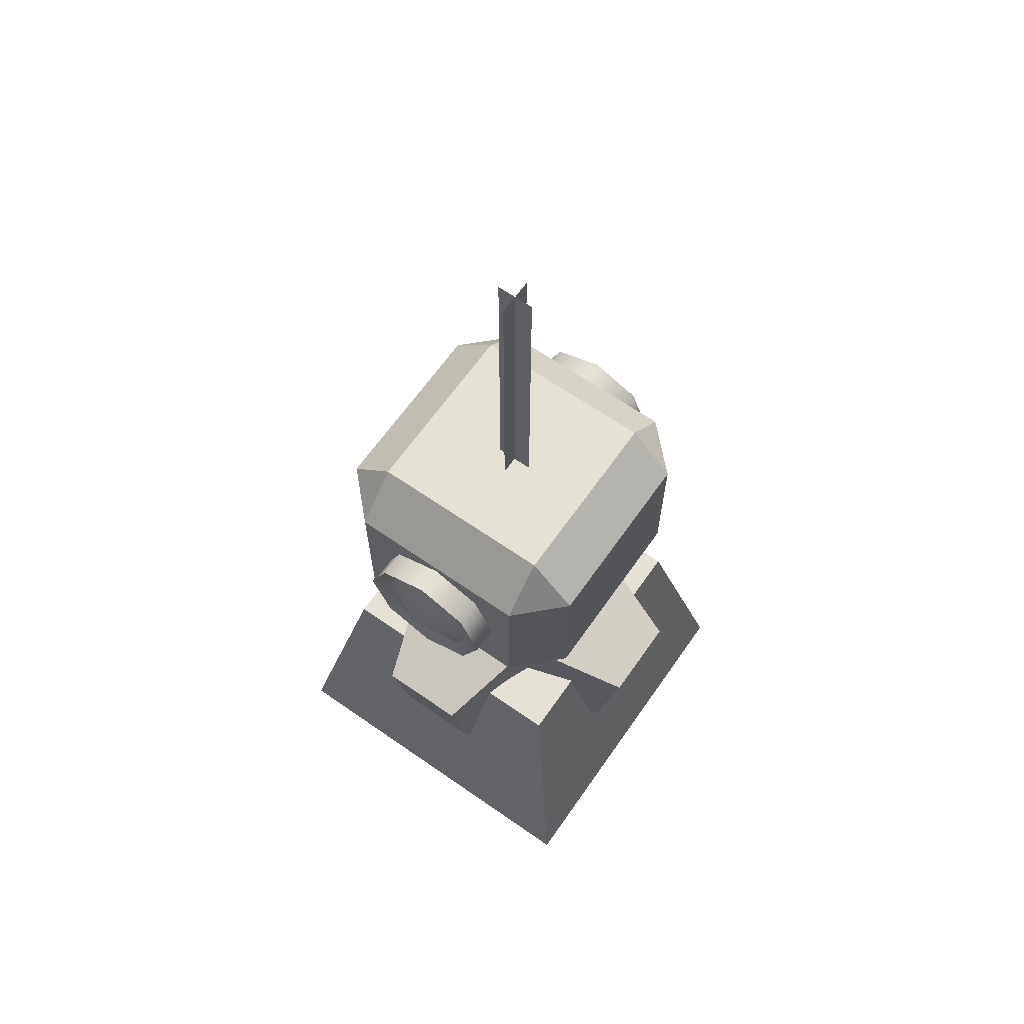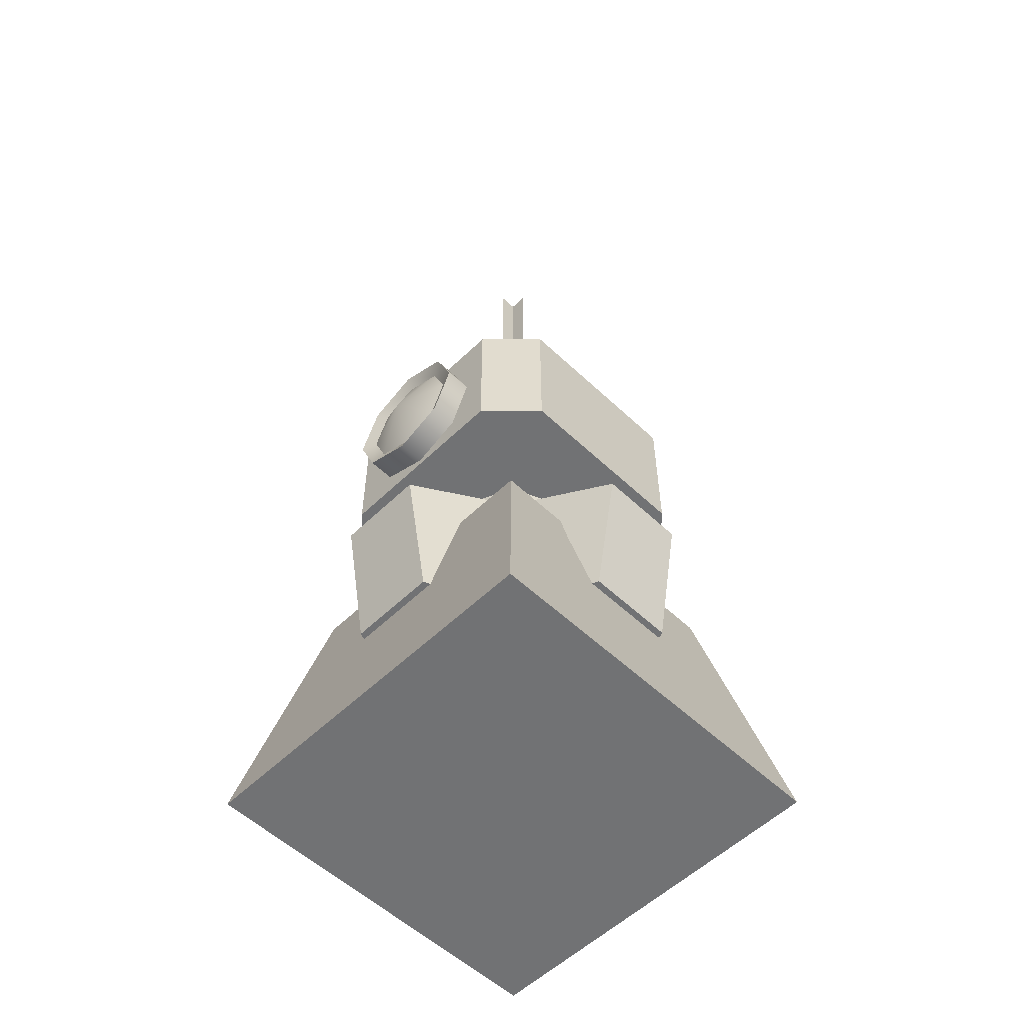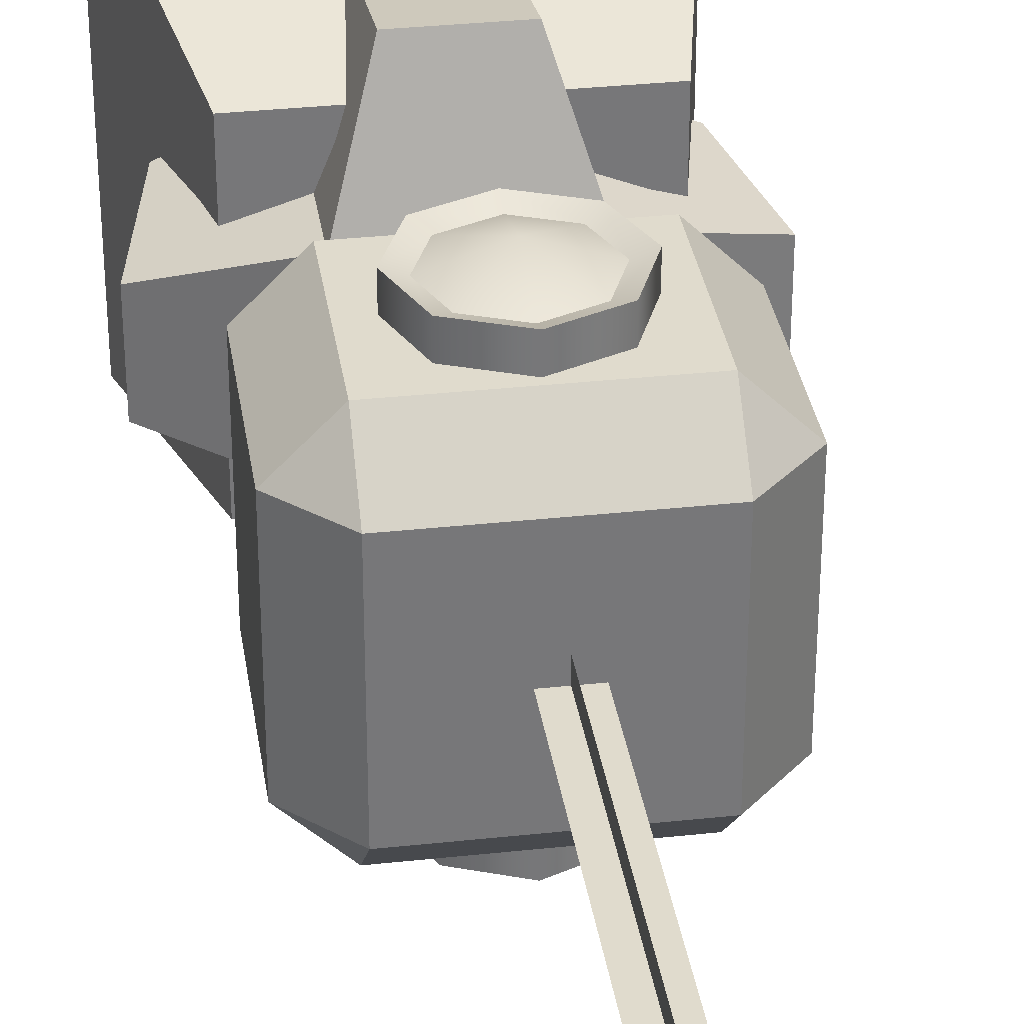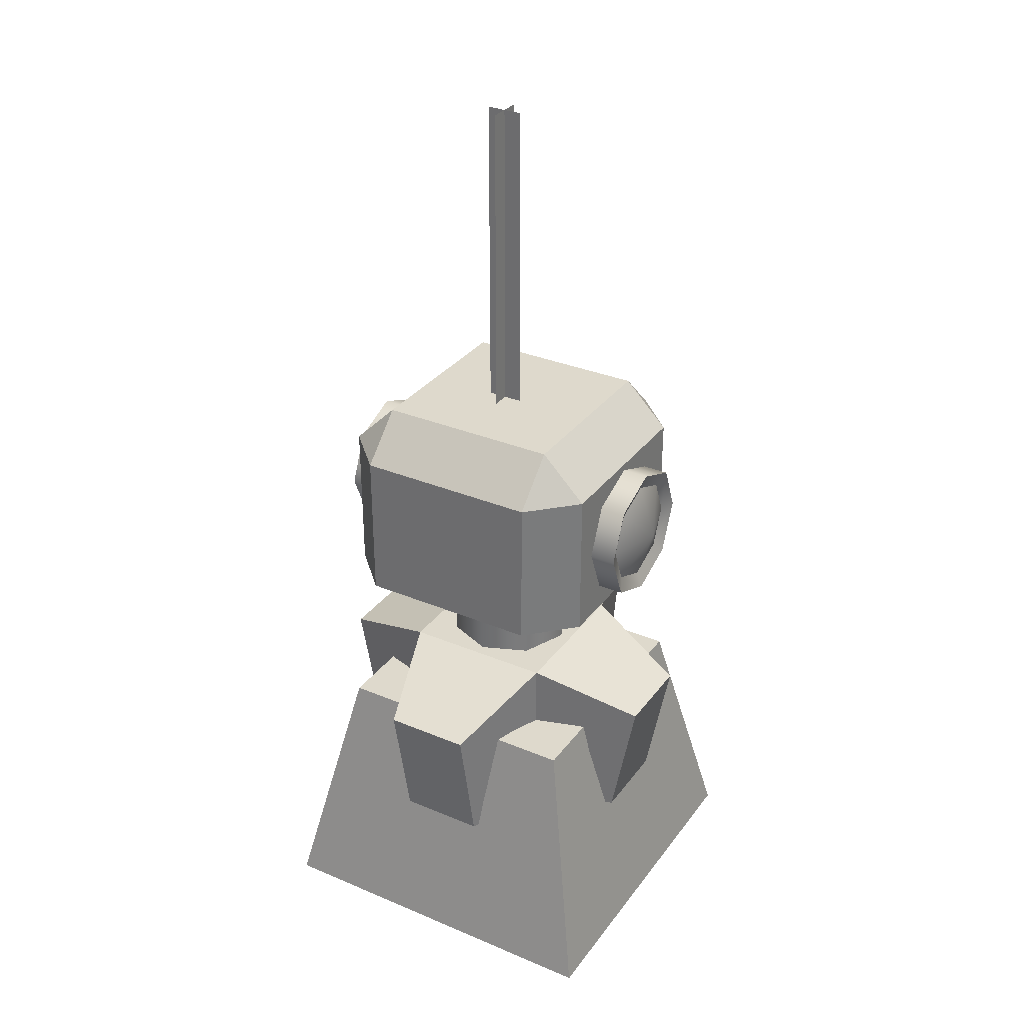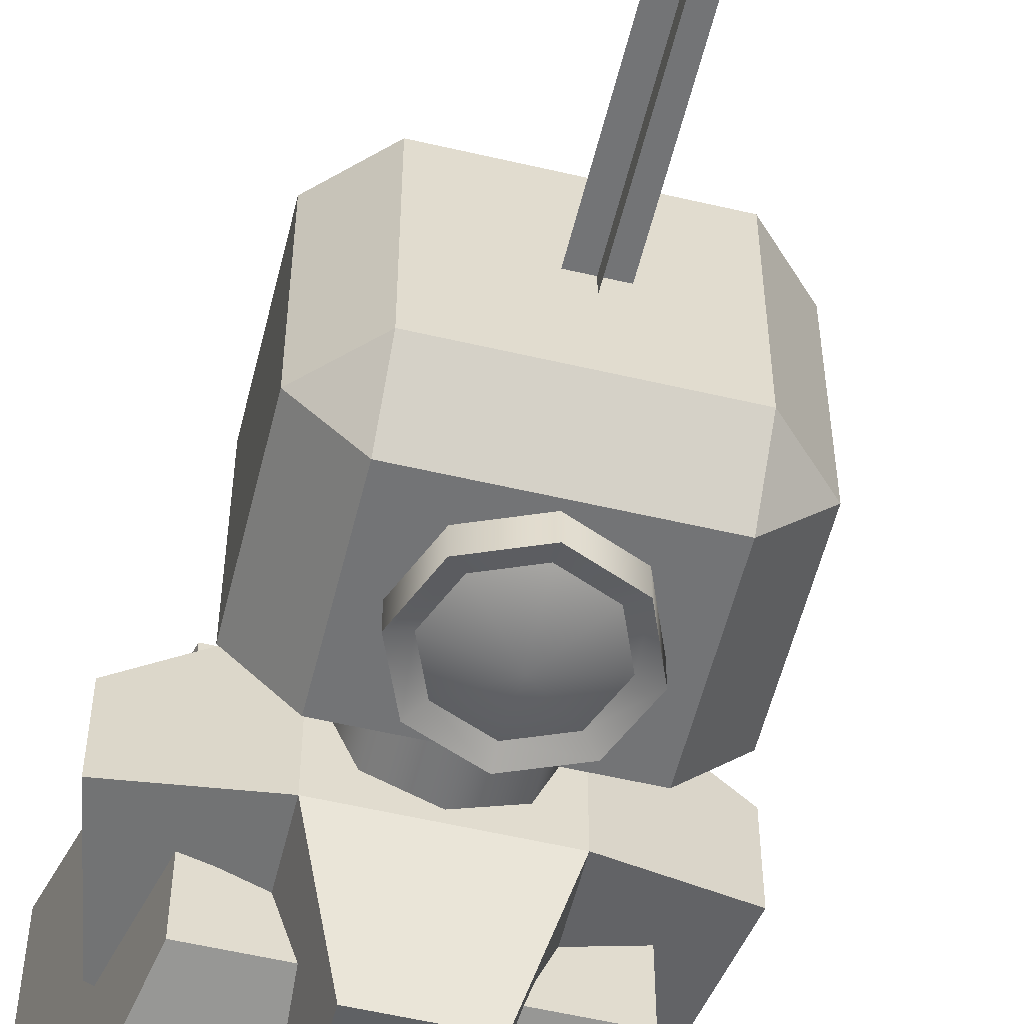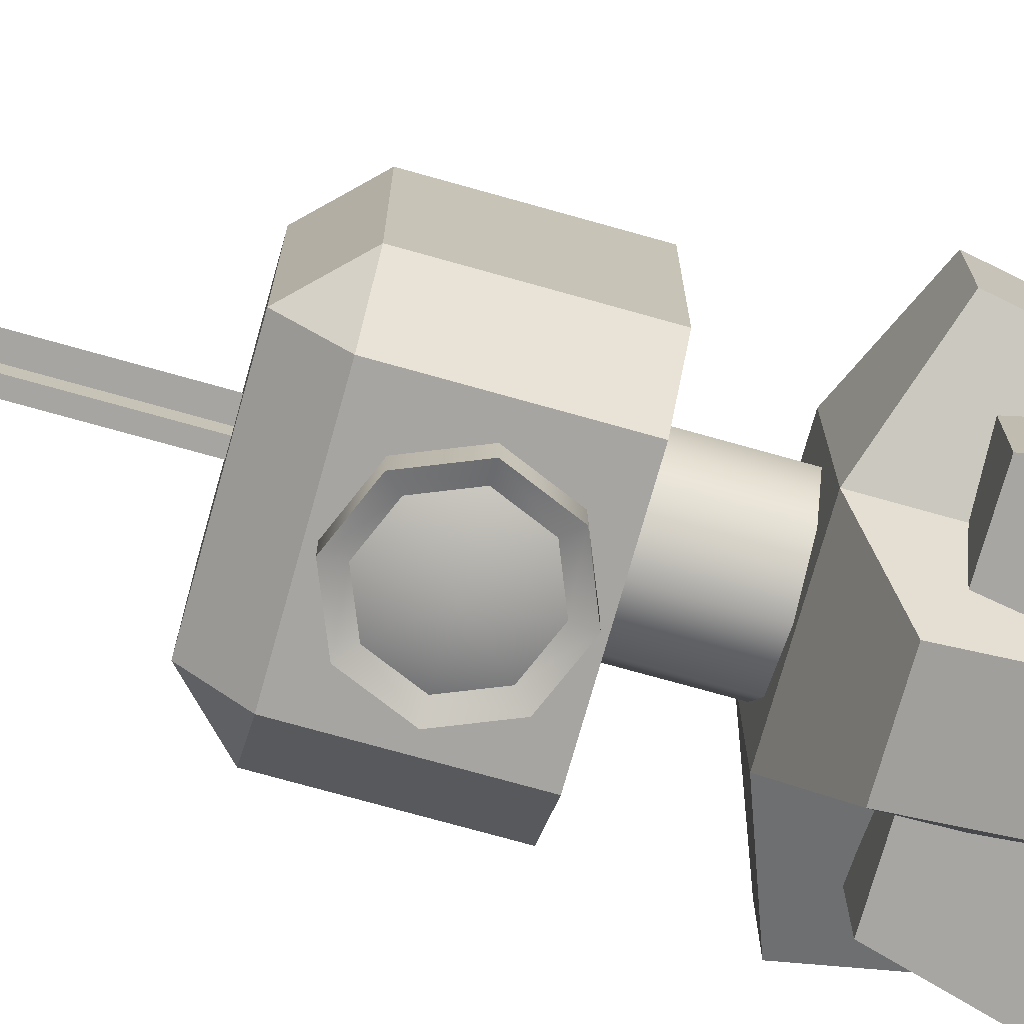
<metadata>
{"format":"obj","ext":"obj","renderer":"f3d","projection":"perspective","resolution":1024,"background":"white","views":[{"elev":65.0,"azim":-145.0,"up":"+Y"},{"elev":-55.5,"azim":-134.7,"up":"+Y"},{"elev":33.2,"azim":171.5,"up":"+Z"},{"elev":31.9,"azim":-59.5,"up":"+Y"},{"elev":-56.2,"azim":166.2,"up":"+Z"},{"elev":-73.8,"azim":-105.7,"up":"+Z"}]}
</metadata>
<code>
o base,ox=-0.00,oy=0.00,oz=0.00,p=,mx=0.00,my=13.00,mz=0.00,r=15.00,h=35.00,t1=Arm_color.dds,t2=Arm_other.dds
v 3.235 6.077 3.235
v 1.827 6.077 6.694
v 0.00318 6.077 6.694
v 0.00318 6.077 3.235
v 6.685 6.077 1.827
v 7.771 11.81 1.827
v 3.235 13.53 3.235
v -1.821 6.077 6.694
v -3.229 6.077 3.235
v 0.00318 13.53 3.235
v 0.00318 11.81 7.771
v 1.827 11.81 7.771
v -3.229 13.53 3.235
v -1.821 11.81 7.771
v -6.678 6.077 0.002692
v -3.229 6.077 0.002692
v -6.678 6.077 1.827
v -6.678 6.077 -1.821
v -3.229 6.077 -3.229
v -3.229 13.53 0.002692
v -7.765 11.81 0.002692
v -7.765 11.81 1.827
v -3.229 13.53 -3.229
v -7.765 11.81 -1.821
v 3.235 6.077 -3.229
v 1.827 6.077 -6.688
v 1.827 11.81 -7.766
v 3.235 13.53 -3.229
v -1.821 11.81 -7.766
v -1.821 6.077 -6.688
v 5.432 10.75 5.431
v 0.00318 10.75 5.431
v 0.00318 -0.04039 7.714
v 7.714 -0.04039 7.714
v -5.426 10.75 5.431
v -7.708 -0.04039 7.714
v 7.714 -0.04039 -7.709
v 0.00318 -0.04039 -7.709
v 0.00318 10.75 -5.426
v 5.432 10.75 -5.426
v -7.708 -0.04039 -7.709
v -5.426 10.75 -5.426
v 3.235 13.53 0.002692
v 0.00318 13.53 0.002692
v 0.00318 13.53 -3.229
v 7.771 11.81 -1.821
v 6.685 6.077 -1.821
v 0.00318 6.077 -3.229
v 0.00318 6.077 -6.688
v 7.714 -0.04039 0.002692
v 5.432 10.75 0.002692
v -5.426 10.75 0.002692
v -7.708 -0.04039 0.002692
v 7.771 11.81 0.002692
v 3.235 6.077 0.002692
v 6.685 6.077 0.002692
v 0.00318 11.81 -7.766
v 0.00318 10.75 0.002692
v 0.00318 -0.04039 0.002692
v 0.00318 6.077 0.002692
f 1 2 3
f 1 3 4
f 3 8 9
f 3 9 4
f 15 16 9
f 15 9 17
f 15 18 19
f 15 19 16
f 48 49 26
f 48 26 25
f 48 19 30
f 48 30 49
f 5 1 55
f 5 55 56
f 55 25 47
f 55 47 56
f 60 48 25
f 60 25 55
f 4 60 55
f 4 55 1
f 4 9 16
f 4 16 60
f 16 19 48
f 16 48 60
f 1 5 6
f 1 6 7
f 10 11 12
f 10 12 7
f 10 13 14
f 10 14 11
f 20 21 22
f 20 22 13
f 20 23 24
f 20 24 21
f 25 26 27
f 25 27 28
f 23 29 30
f 23 30 19
f 31 32 33
f 31 33 34
f 32 35 36
f 32 36 33
f 37 38 39
f 37 39 40
f 38 41 42
f 38 42 39
f 7 12 2
f 7 2 1
f 7 43 44
f 7 44 10
f 43 28 45
f 43 45 44
f 44 20 13
f 44 13 10
f 44 45 23
f 44 23 20
f 9 8 14
f 9 14 13
f 17 22 21
f 17 21 15
f 21 24 18
f 21 18 15
f 28 46 47
f 28 47 25
f 34 50 51
f 34 51 31
f 50 37 40
f 50 40 51
f 35 52 53
f 35 53 36
f 52 42 41
f 52 41 53
f 7 6 54
f 7 54 43
f 54 46 28
f 54 28 43
f 11 3 2
f 11 2 12
f 11 14 8
f 11 8 3
f 13 22 17
f 13 17 9
f 28 27 57
f 28 57 45
f 57 29 23
f 57 23 45
f 19 18 24
f 19 24 23
f 31 51 58
f 31 58 32
f 51 40 39
f 51 39 58
f 58 52 35
f 58 35 32
f 58 39 42
f 58 42 52
f 59 38 37
f 59 37 50
f 33 59 50
f 33 50 34
f 33 36 53
f 33 53 59
f 53 41 38
f 53 38 59
f 56 54 6
f 56 6 5
f 56 47 46
f 56 46 54
f 27 26 49
f 27 49 57
f 49 30 29
f 49 29 57
o sphere,ox=-0.00,oy=18.50,oz=0.00,p=base,
v 0.00318 12.03 2.757
v -1.944 12.03 1.95
v -2.751 12.03 0.002692
v -1.944 12.03 -1.945
v 0.00318 12.03 -2.751
v 1.95 12.03 -1.945
v 2.757 12.03 0.002692
v 1.95 12.03 1.95
v 1.95 18.05 1.95
v 2.757 18.05 0.002692
v 1.95 18.05 -1.945
v 0.00318 18.05 -2.751
v -1.944 18.05 -1.945
v -2.751 18.05 0.002692
v -1.944 18.05 1.95
v 0.00318 18.05 2.757
v 0.00318 17.8 5.803
v -2.068 18.66 5.803
v -2.926 20.73 5.803
v -2.068 22.8 5.803
v 0.00318 23.66 5.803
v 2.074 22.8 5.803
v 2.932 20.73 5.803
v 2.074 18.66 5.803
v 2.932 20.73 6.905
v 2.264 20.73 6.655
v 1.602 19.13 6.655
v 2.074 18.66 6.905
v 0.00318 18.47 6.655
v 0.00318 17.8 6.905
v -1.596 19.13 6.655
v -2.068 18.66 6.905
v -2.258 20.73 6.655
v -2.926 20.73 6.905
v -1.596 22.33 6.655
v -2.068 22.8 6.905
v 0.00318 22.99 6.655
v 0.00318 23.66 6.905
v 1.602 22.33 6.655
v 2.074 22.8 6.905
v 3.9 17.51 5.803
v 3.9 23.96 5.803
v 0.00318 23.96 5.803
v 0.00318 17.51 5.803
v 5.803 23.96 3.9
v 3.9 25.86 3.9
v -3.894 23.96 5.803
v -3.894 17.51 5.803
v -3.894 25.86 3.9
v -5.797 23.96 3.9
v 2.074 18.66 -5.797
v 2.932 20.73 -5.797
v 2.074 22.8 -5.797
v 0.00318 23.66 -5.797
v -2.068 22.8 -5.797
v -2.926 20.73 -5.797
v -2.068 18.66 -5.797
v 0.00318 17.8 -5.797
v 2.264 20.73 -6.65
v 0.00318 20.73 -7.391
v 1.602 22.33 -6.65
v 1.602 19.13 -6.65
v 0.00318 18.47 -6.65
v -1.596 19.13 -6.65
v -2.258 20.73 -6.65
v -1.596 22.33 -6.65
v 0.00318 22.99 -6.65
v 3.9 23.96 -5.797
v 5.803 23.96 -3.894
v 5.803 17.51 -3.894
v 3.9 17.51 -5.797
v 0.00318 23.96 -5.797
v 0.00318 25.86 -3.894
v 3.9 25.86 -3.894
v -3.894 23.96 -5.797
v -3.894 25.86 -3.894
v -3.894 17.51 -5.797
v -5.797 17.51 -3.894
v -5.797 23.96 -3.894
v -0.2754 25.62 0.57
v -0.2754 37.55 0.57
v -0.2754 37.55 -0.9576
v -0.2754 25.62 -0.9576
v -0.2754 39.31 -0.9576
v -0.2754 39.31 0.57
v 0.4884 25.62 -0.1938
v 0.4884 37.55 -0.1938
v -1.039 37.55 -0.1938
v -1.039 25.62 -0.1938
v -1.039 39.31 -0.1938
v 0.4884 39.31 -0.1938
v 0.00318 20.73 7.397
v 5.803 17.51 3.9
v 0.00318 25.86 3.9
v 5.803 23.96 0.002692
v 3.9 25.86 0.002692
v -5.797 17.51 3.9
v 2.074 18.66 -6.899
v 2.932 20.73 -6.899
v -2.068 18.66 -6.899
v 0.00318 17.8 -6.899
v -2.068 22.8 -6.899
v -2.926 20.73 -6.899
v 2.074 22.8 -6.899
v 0.00318 23.66 -6.899
v 0.00318 17.51 -5.797
v 0.00318 25.86 0.002692
v 5.803 17.51 0.002692
v -3.894 25.86 0.002692
v -5.797 23.96 0.002692
v -5.797 17.51 0.002692
v 0.00318 17.51 0.002692
f 105 106 102
f 107 109 110
f 139 136 135
f 128 134 129
f 61 62 63
f 61 63 64
f 61 64 65
f 61 65 66
f 61 66 67
f 61 67 68
f 69 70 71
f 69 71 72
f 69 72 73
f 69 73 74
f 69 74 75
f 69 75 76
f 77 78 79
f 77 79 80
f 77 80 81
f 77 81 82
f 77 82 83
f 77 83 84
f 85 86 87
f 85 87 88
f 88 87 89
f 88 89 90
f 90 89 91
f 90 91 92
f 92 91 93
f 92 93 94
f 94 93 95
f 94 95 96
f 96 95 97
f 96 97 98
f 98 97 99
f 98 99 100
f 100 99 86
f 100 86 85
f 101 102 103
f 101 103 104
f 103 107 108
f 103 108 104
f 111 112 113
f 111 113 114
f 111 114 115
f 111 115 116
f 111 116 117
f 111 117 118
f 119 120 121
f 122 120 119
f 123 120 122
f 124 120 123
f 125 120 124
f 126 120 125
f 127 120 126
f 121 120 127
f 128 129 130
f 128 130 131
f 132 133 134
f 132 134 128
f 132 135 136
f 132 136 133
f 137 138 139
f 137 139 135
f 140 141 142
f 140 142 143
f 145 144 142
f 145 142 141
f 141 142 144
f 141 144 145
f 143 142 141
f 143 141 140
f 146 147 148
f 146 148 149
f 148 147 151
f 148 151 150
f 150 151 147
f 150 147 148
f 149 148 147
f 149 147 146
f 68 69 76
f 68 76 61
f 62 75 74
f 62 74 63
f 66 71 70
f 66 70 67
f 64 73 72
f 64 72 65
f 61 76 75
f 61 75 62
f 67 70 69
f 67 69 68
f 63 74 73
f 63 73 64
f 65 72 71
f 65 71 66
f 84 88 90
f 84 90 77
f 78 92 94
f 78 94 79
f 80 96 98
f 80 98 81
f 82 100 85
f 82 85 83
f 77 90 92
f 77 92 78
f 79 94 96
f 79 96 80
f 81 98 100
f 81 100 82
f 83 85 88
f 83 88 84
f 86 152 87
f 87 152 89
f 89 152 91
f 91 152 93
f 93 152 95
f 95 152 97
f 97 152 99
f 99 152 86
f 101 153 105
f 101 105 102
f 102 106 154
f 102 154 103
f 154 109 107
f 154 107 103
f 106 105 155
f 106 155 156
f 155 129 134
f 155 134 156
f 107 110 157
f 107 157 108
f 111 158 159
f 111 159 112
f 117 160 161
f 117 161 118
f 115 162 163
f 115 163 116
f 113 164 165
f 113 165 114
f 118 161 158
f 118 158 111
f 116 163 160
f 116 160 117
f 114 165 162
f 114 162 115
f 112 159 164
f 112 164 113
f 166 132 128
f 166 128 131
f 166 137 135
f 166 135 132
f 156 167 154
f 156 154 106
f 156 134 133
f 156 133 167
f 167 169 109
f 167 109 154
f 167 133 136
f 167 136 169
f 168 155 105
f 168 105 153
f 168 130 129
f 168 129 155
f 157 110 170
f 157 170 171
f 170 139 138
f 170 138 171
f 159 119 121
f 159 121 164
f 158 122 119
f 158 119 159
f 161 123 122
f 161 122 158
f 160 124 123
f 160 123 161
f 163 125 124
f 163 124 160
f 162 126 125
f 162 125 163
f 165 127 126
f 165 126 162
f 164 121 127
f 164 127 165
f 172 166 131
f 172 131 130
f 172 130 168
f 104 172 168
f 104 168 153
f 104 153 101
f 104 108 157
f 104 157 171
f 104 171 172
f 171 138 137
f 171 137 166
f 171 166 172
f 169 170 110
f 169 110 109
f 169 136 139
f 169 139 170

</code>
